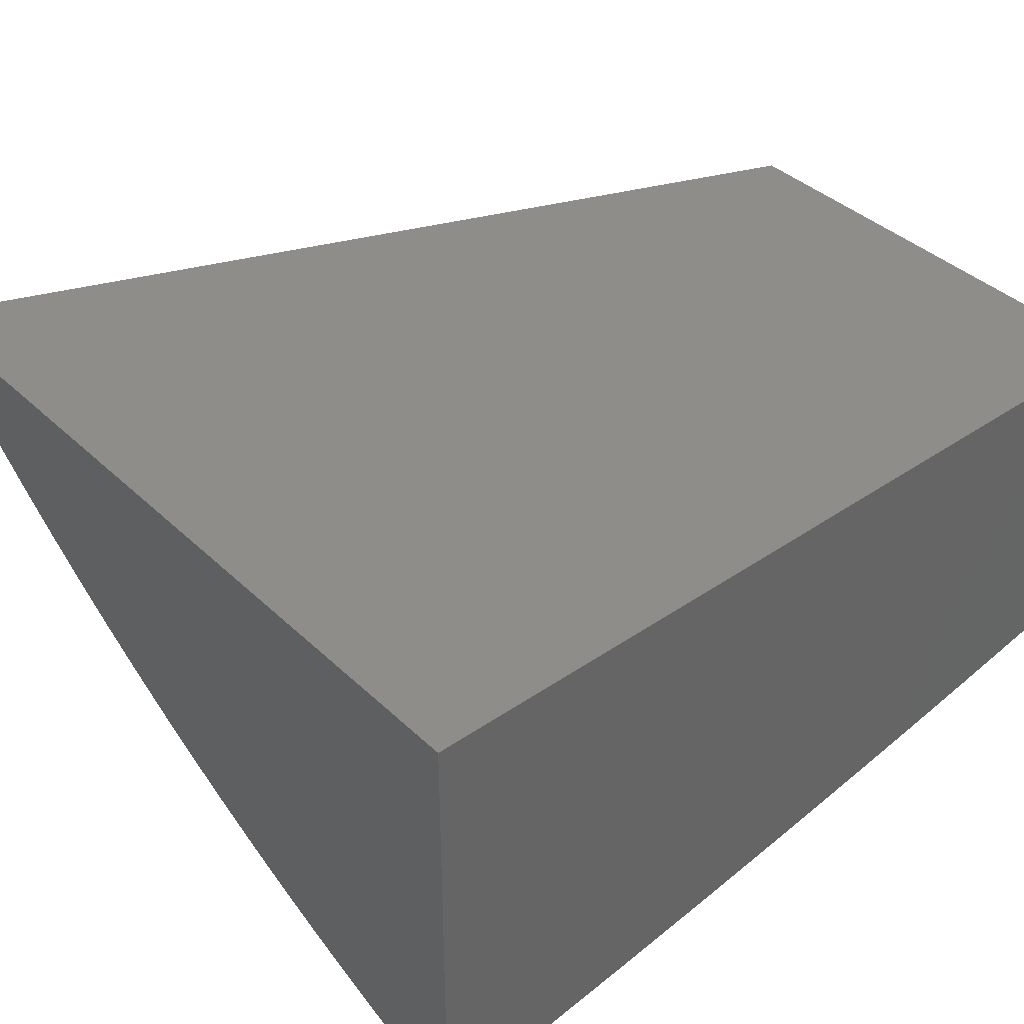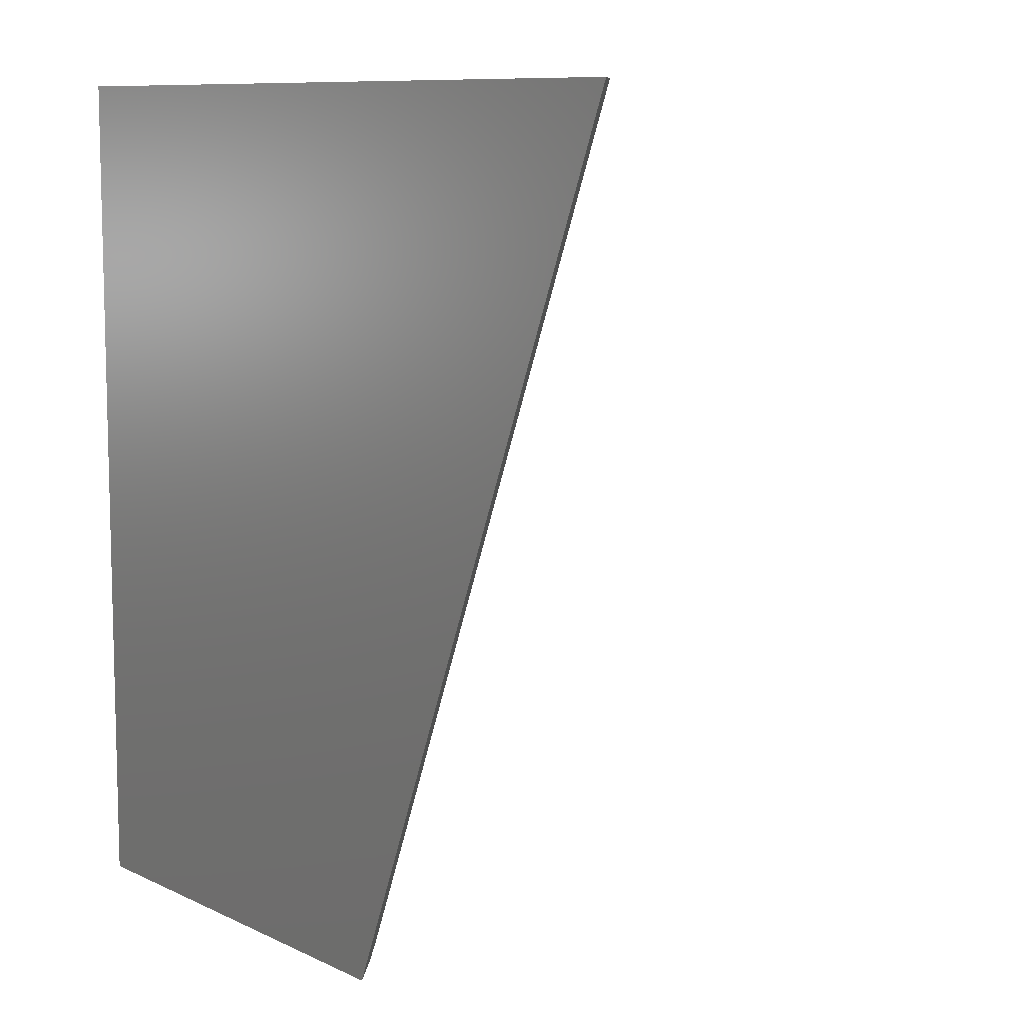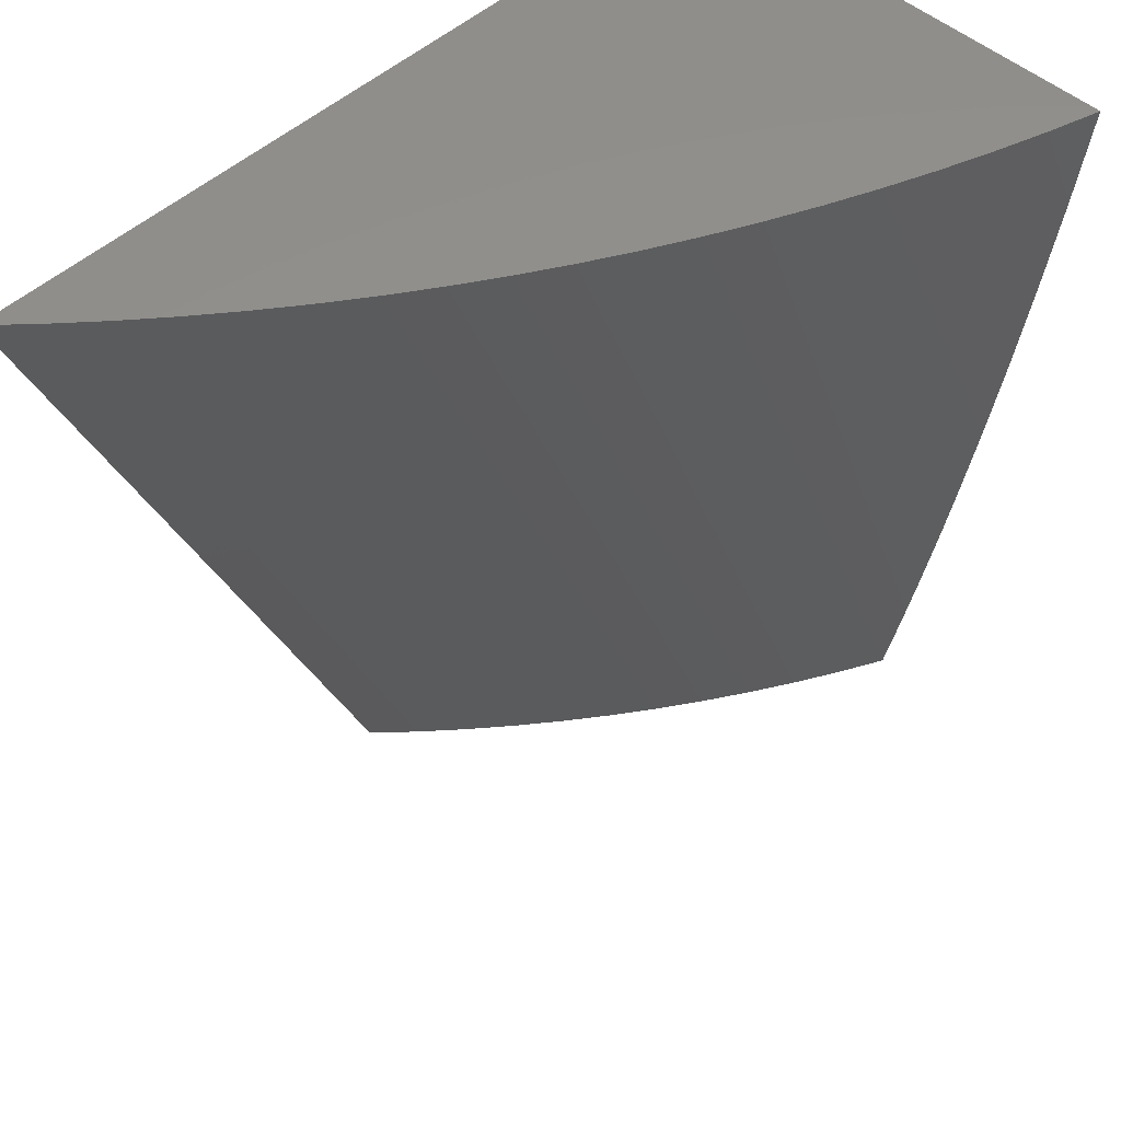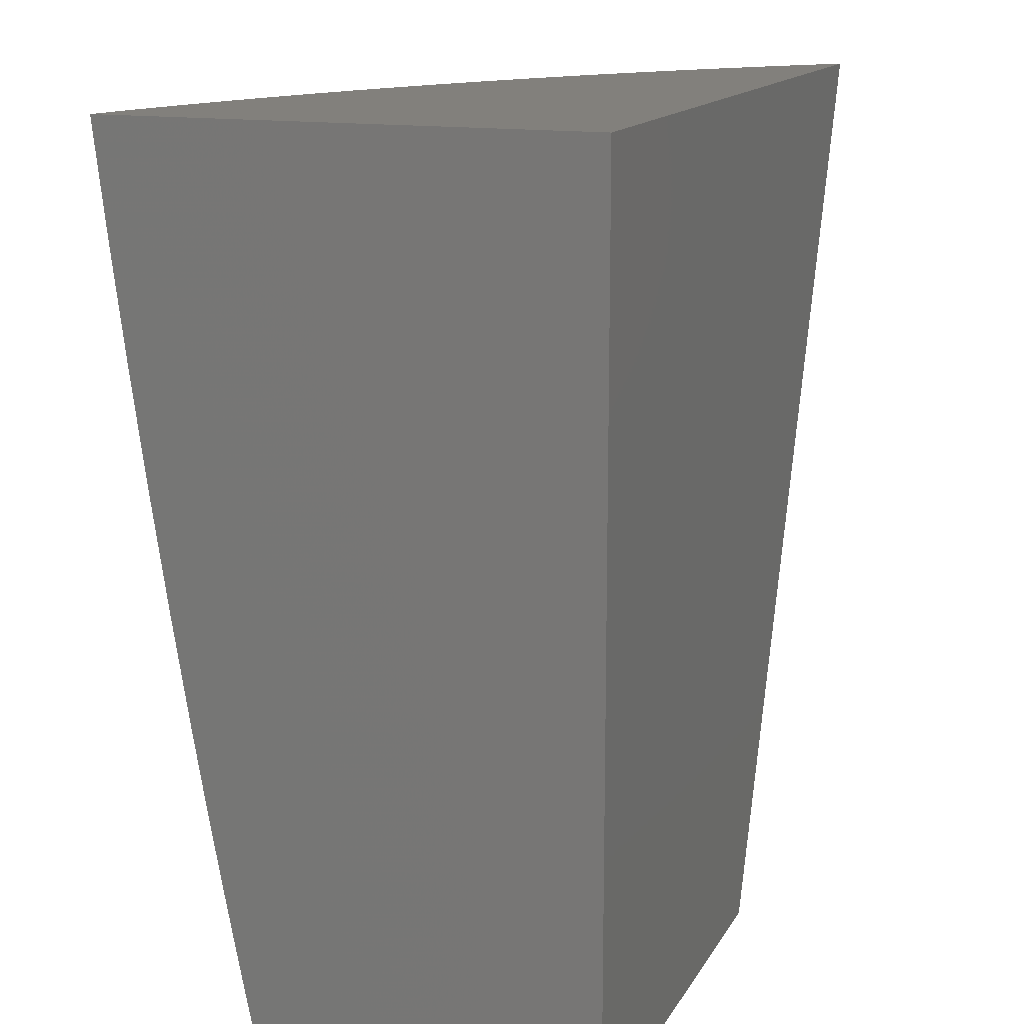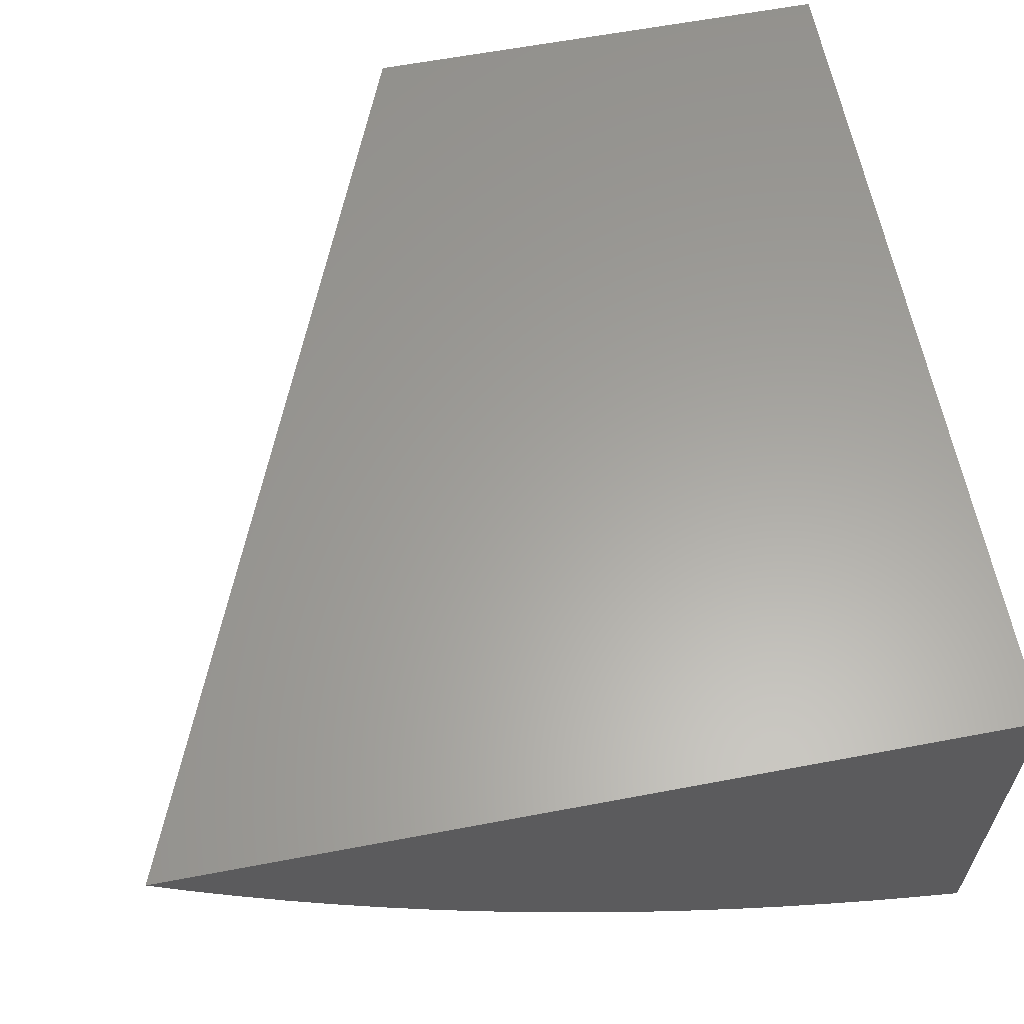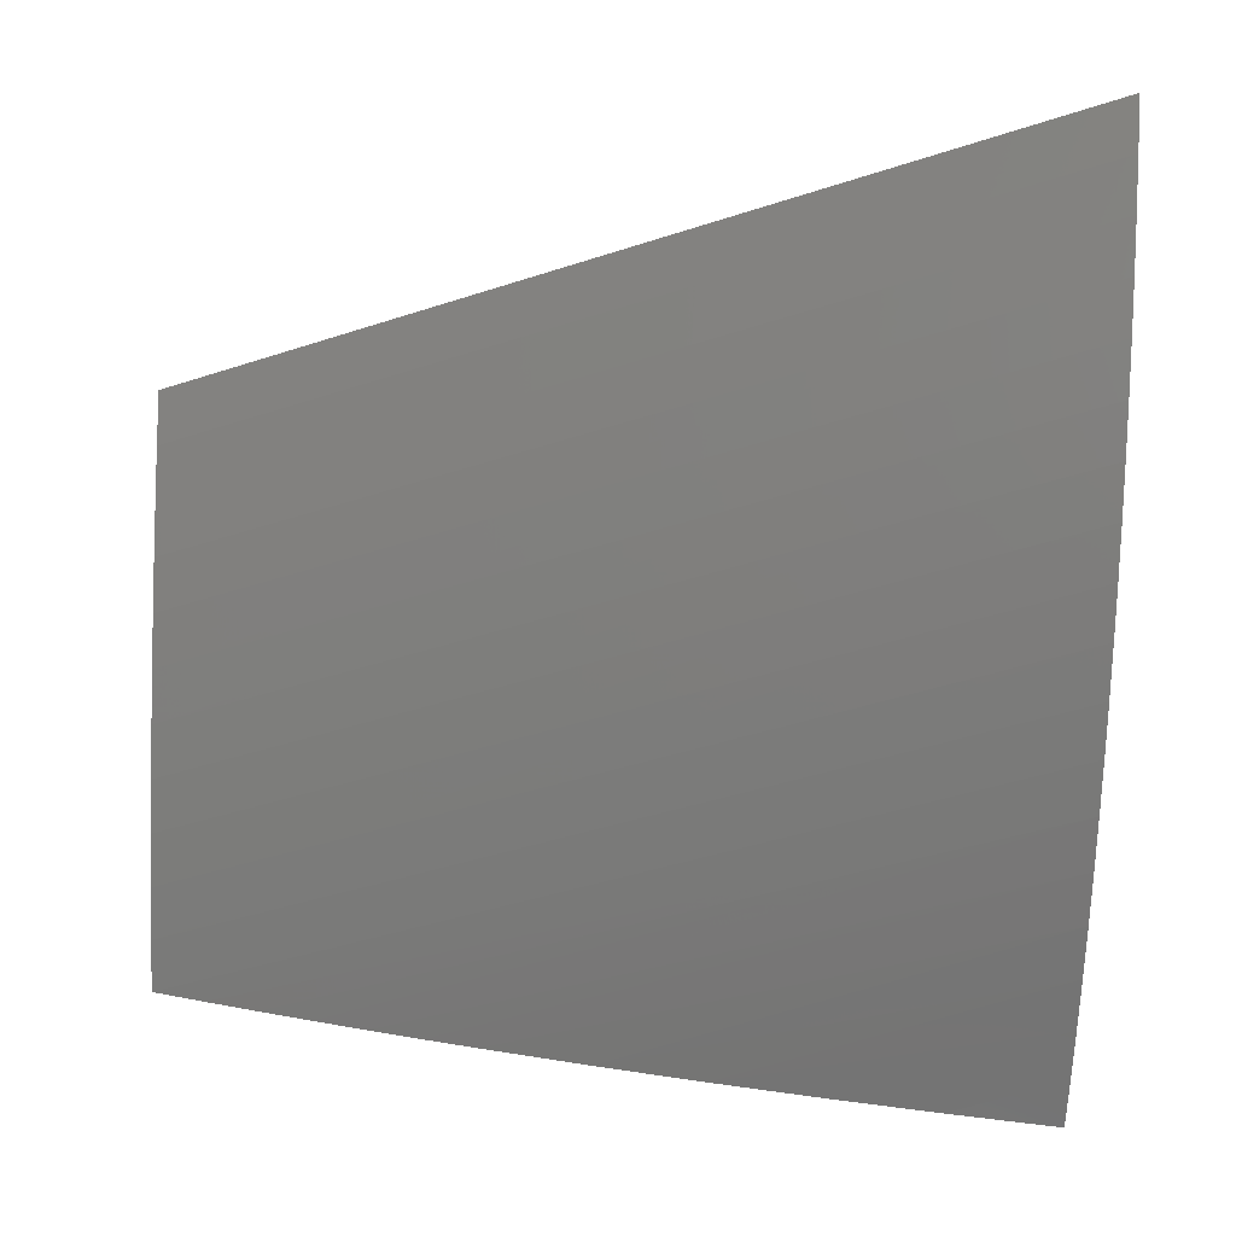
<metadata>
{"format":"stl","ext":"stl","renderer":"f3d","projection":"perspective","resolution":1024,"background":"white","views":[{"elev":39.4,"azim":-130.6,"up":"+Z"},{"elev":9.3,"azim":51.1,"up":"+Y"},{"elev":49.3,"azim":134.5,"up":"+Y"},{"elev":14.5,"azim":-69.9,"up":"+Y"},{"elev":61.5,"azim":169.1,"up":"+Z"},{"elev":-47.7,"azim":87.8,"up":"+Z"}]}
</metadata>
<code>
# stl→obj: 43 verts, 82 faces
v 8.954 18 -1
v 8.544 17 -1
v 8.91 18 -1.042
v 8.5 17 -1.042
v 8.455 17 -1.082
v 8.865 18 -1.082
v 8.409 17 -1.121
v 8.818 18 -1.122
v 8.362 17 -1.159
v 8.771 18 -1.16
v 8.313 17 -1.195
v 8.722 18 -1.197
v 8.264 17 -1.231
v 8.672 18 -1.232
v 8.213 17 -1.265
v 8.621 18 -1.266
v 8.161 17 -1.297
v 8.569 18 -1.299
v 8.108 17 -1.328
v 8.516 18 -1.33
v 8.055 17 -1.358
v 8.462 18 -1.36
v 8 17 -1.386
v 8.407 18 -1.388
v 8 17.06 -1.399
v 8.351 18 -1.415
v 8 17.12 -1.41
v 8 17.18 -1.422
v 8 17.24 -1.433
v 8.294 18 -1.44
v 8 17.3 -1.444
v 8 17.36 -1.455
v 8.237 18 -1.464
v 8 17.49 -1.475
v 8.178 18 -1.486
v 8 17.62 -1.494
v 8.12 18 -1.507
v 8 17.74 -1.512
v 8.06 18 -1.526
v 8 17.87 -1.528
v 8 18 -1.544
v 8 17 -1
v 8 18 -1
f 1 2 3
f 3 2 4
f 3 4 5
f 3 5 6
f 6 5 7
f 6 7 8
f 8 7 9
f 8 9 10
f 10 9 11
f 10 11 12
f 12 11 13
f 12 13 14
f 14 13 15
f 14 15 16
f 16 15 17
f 16 17 18
f 18 17 19
f 18 19 20
f 20 19 21
f 20 21 22
f 22 21 23
f 22 23 24
f 24 23 25
f 24 25 26
f 26 25 27
f 26 27 28
f 28 29 26
f 26 29 30
f 30 29 31
f 30 31 32
f 30 32 33
f 33 32 34
f 33 34 35
f 35 34 36
f 35 36 37
f 37 36 38
f 37 38 39
f 39 38 40
f 39 40 41
f 23 21 42
f 42 21 19
f 42 19 17
f 17 15 42
f 42 15 13
f 42 13 11
f 11 9 42
f 42 9 7
f 42 7 5
f 5 4 42
f 42 4 2
f 1 43 2
f 2 43 42
f 41 40 43
f 43 40 38
f 43 38 36
f 36 34 43
f 43 34 32
f 43 32 31
f 43 31 42
f 42 31 29
f 42 29 28
f 28 27 42
f 42 27 25
f 42 25 23
f 1 3 43
f 43 3 6
f 43 6 8
f 8 10 43
f 43 10 12
f 43 12 14
f 14 16 43
f 43 16 18
f 43 18 20
f 20 22 43
f 43 22 24
f 43 24 26
f 26 30 43
f 43 30 33
f 43 33 35
f 35 37 43
f 43 37 39
f 43 39 41

</code>
